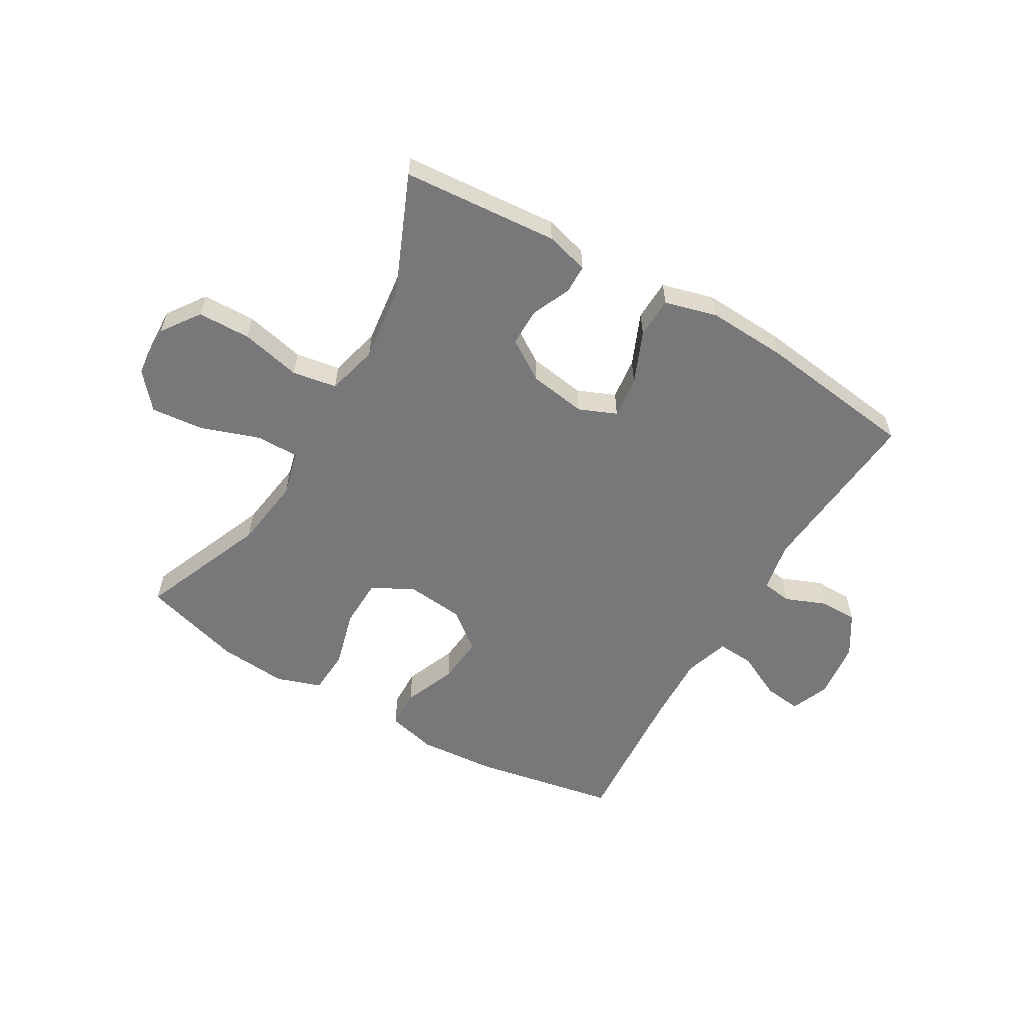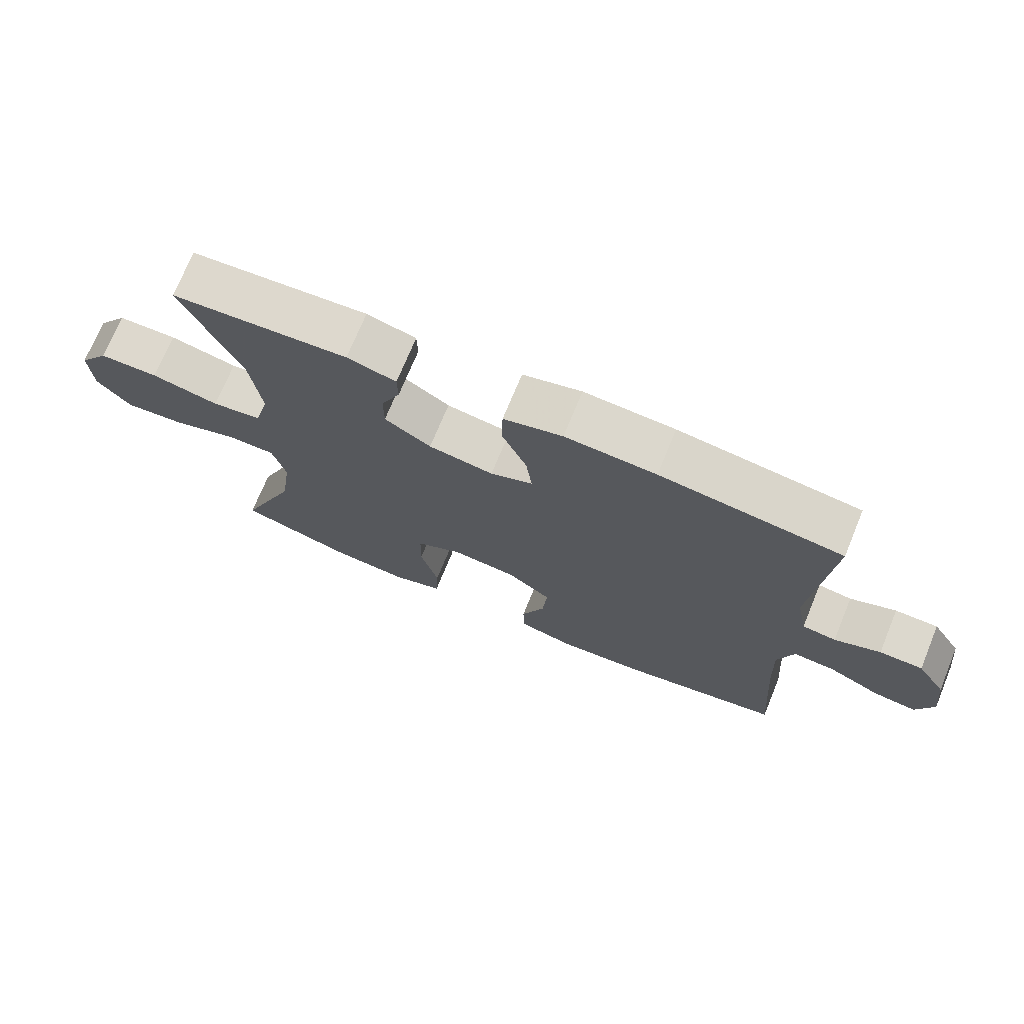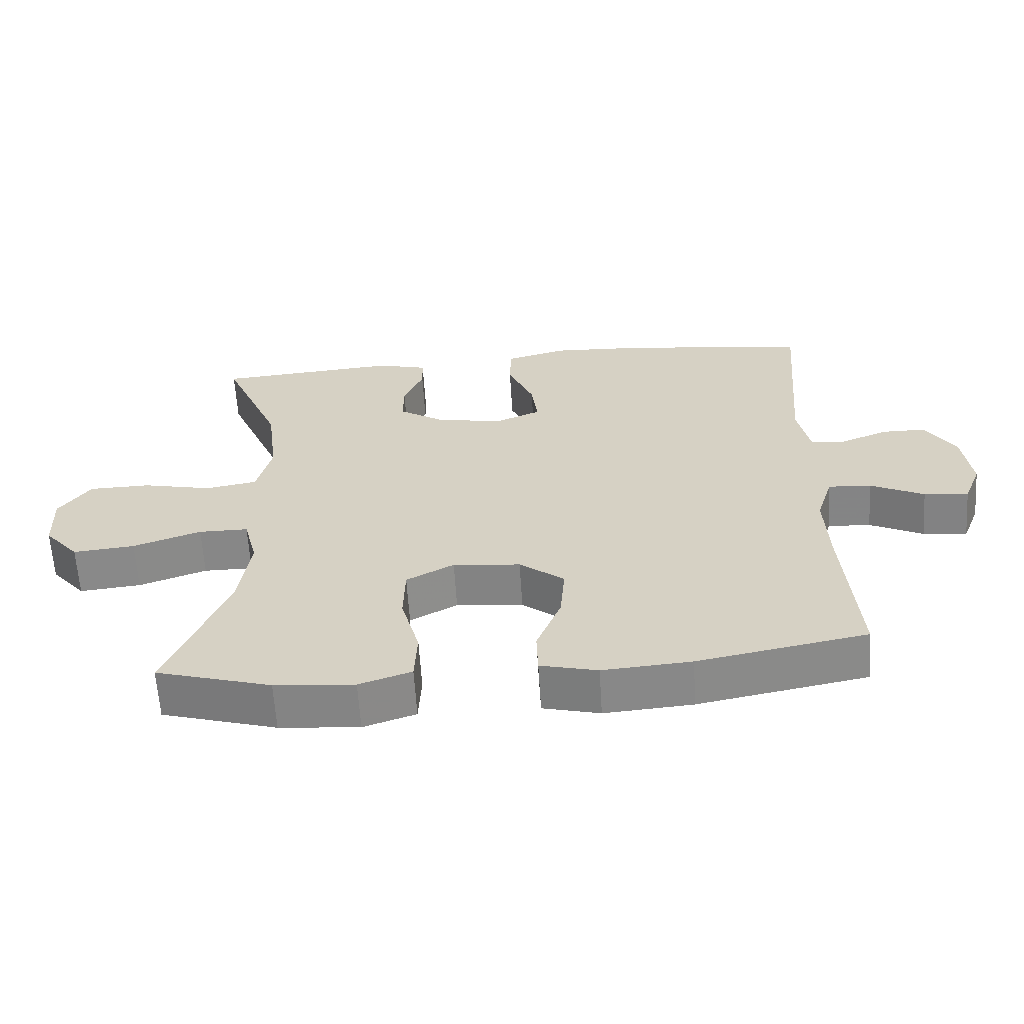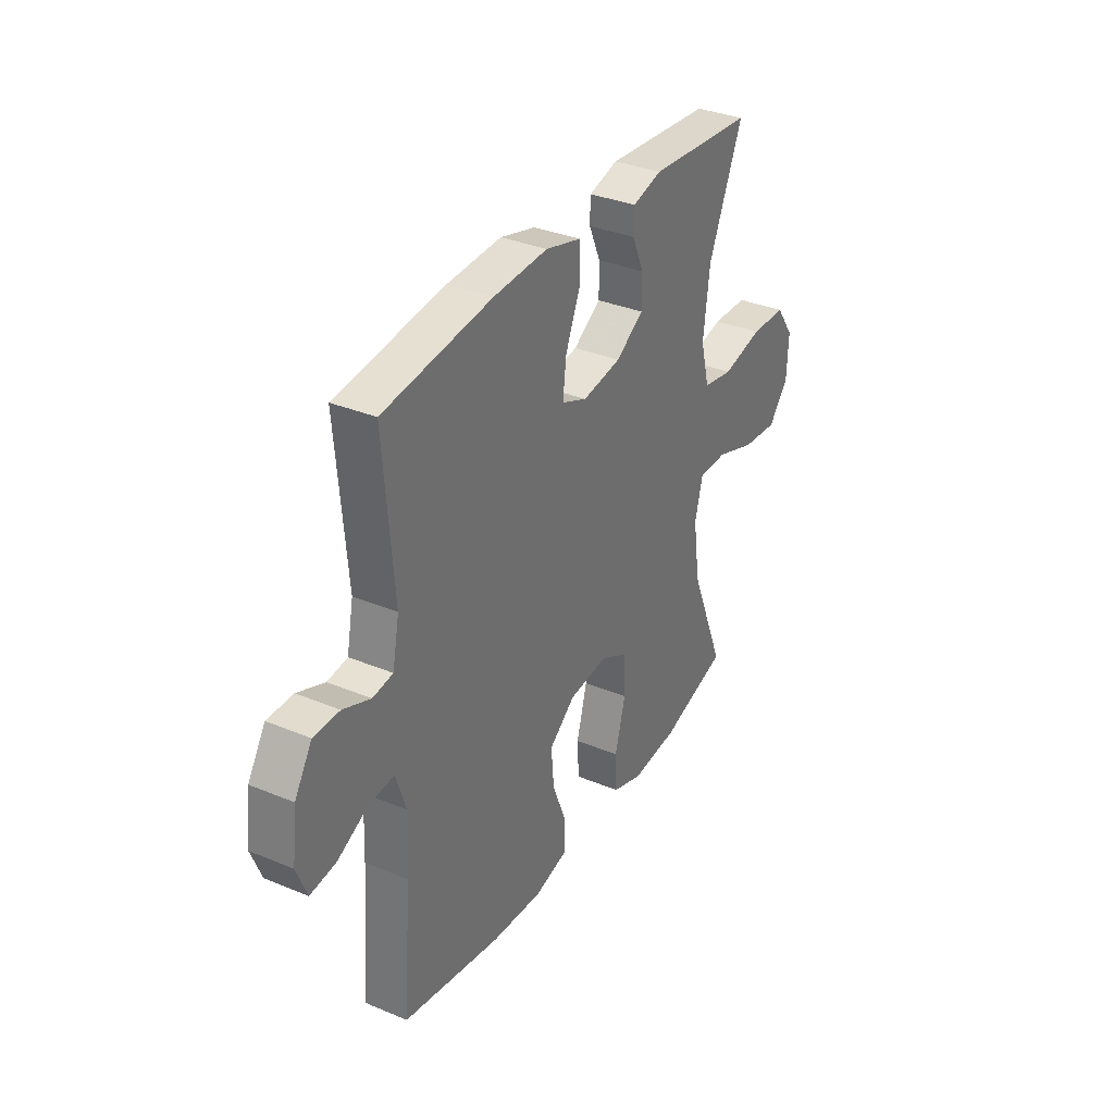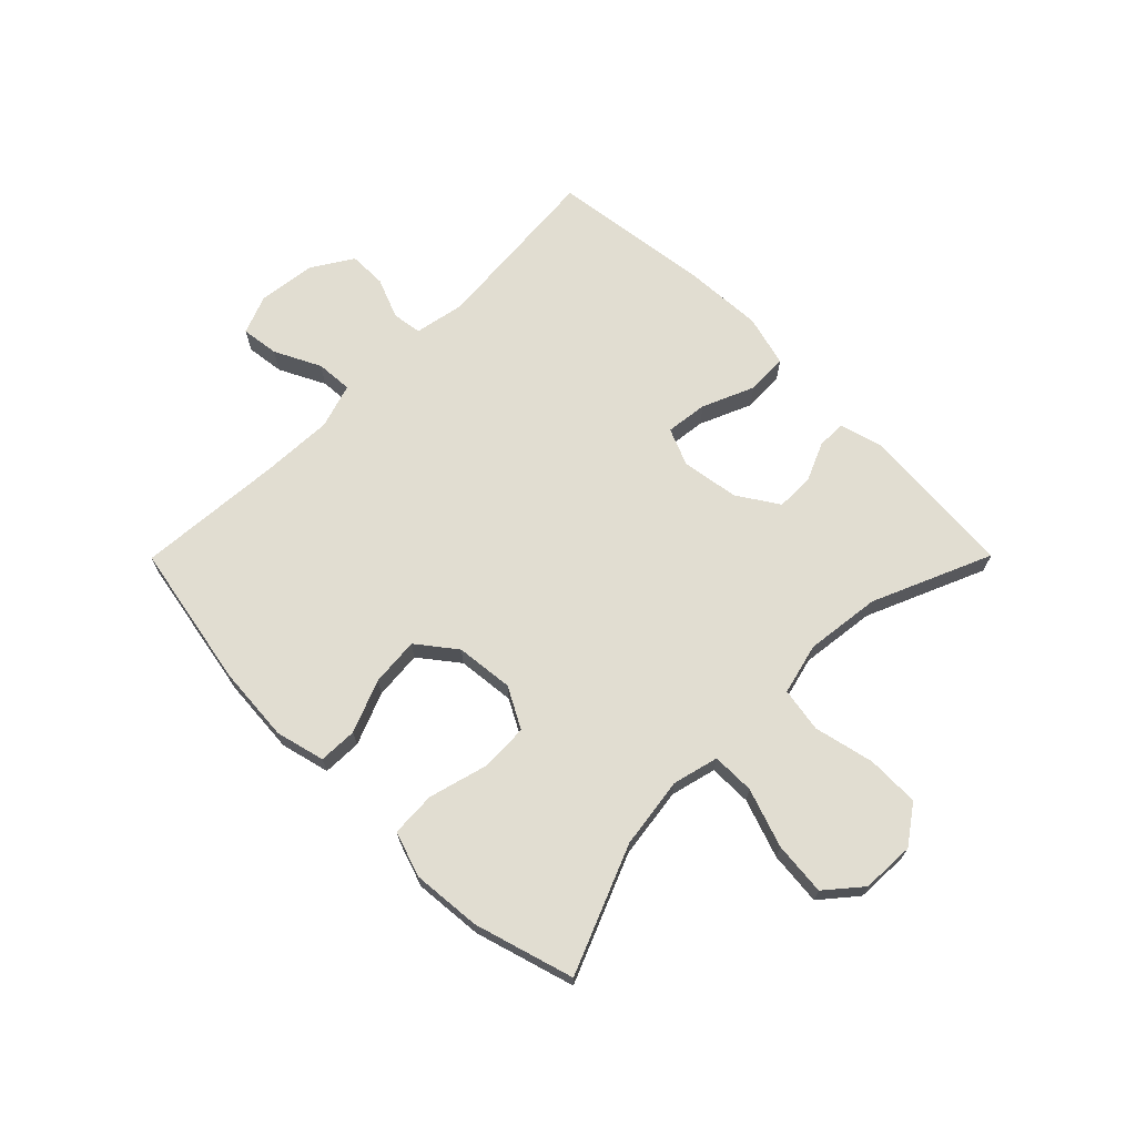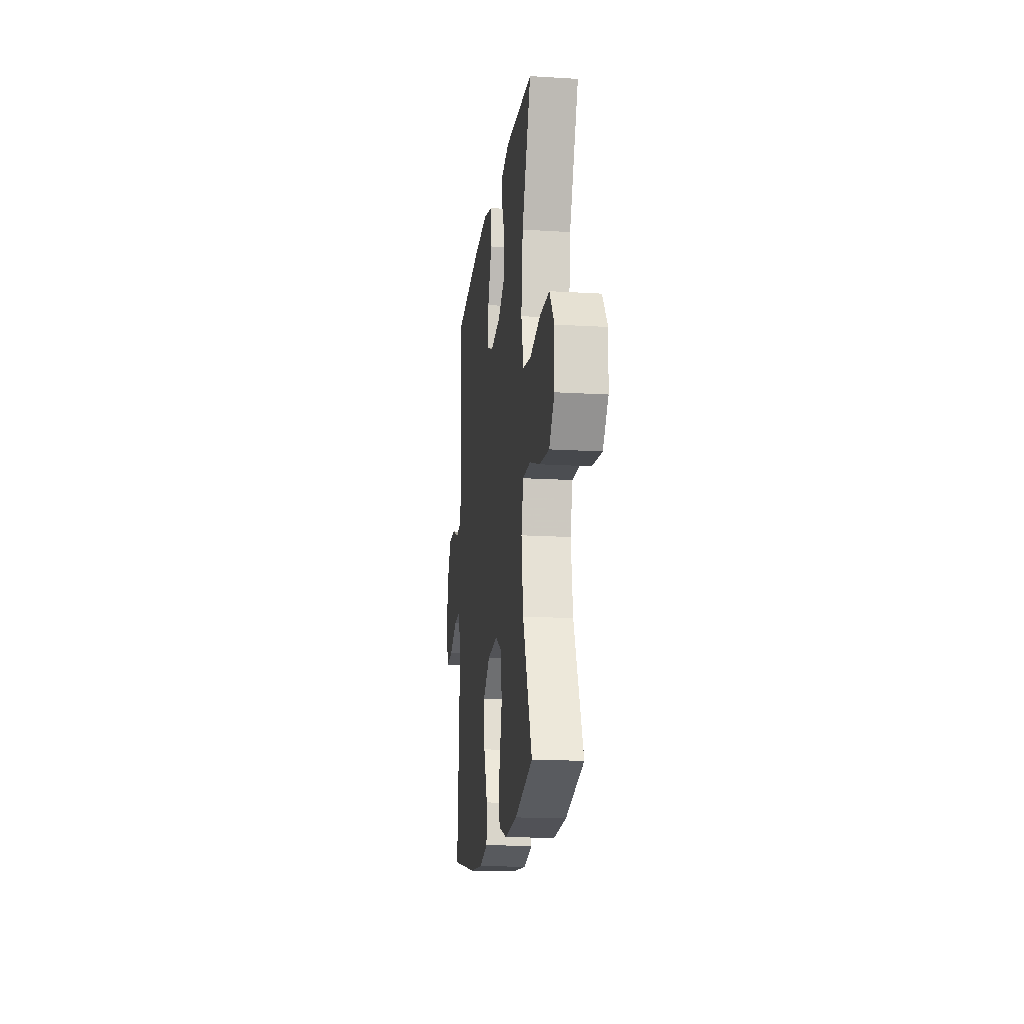
<metadata>
{"format":"obj","ext":"obj","renderer":"f3d","projection":"perspective","resolution":1024,"background":"white","views":[{"elev":-57.5,"azim":-30.4,"up":"+Y"},{"elev":72.5,"azim":22.4,"up":"+Z"},{"elev":-62.3,"azim":3.6,"up":"+Z"},{"elev":34.1,"azim":119.3,"up":"+Z"},{"elev":68.7,"azim":-135.2,"up":"+Y"},{"elev":-16.7,"azim":-97.0,"up":"+Z"}]}
</metadata>
<code>
v 0.5 0.07 0.5
v 0.475 0.07 0.199
v 0.492 0.07 0.113
v 0.543 0.07 0.106
v 0.612 0.07 0.134
v 0.677 0.07 0.134
v 0.721 0.07 0.064
v 0.733 0.07 -0.035
v 0.707 0.07 -0.101
v 0.642 0.07 -0.093
v 0.563 0.07 -0.054
v 0.5 0.07 -0.05
v 0.476 0.07 -0.127
v 0.481 0.07 -0.248
v 0.5 0.07 -0.5
v 0.252 0.07 -0.547
v 0.122 0.07 -0.557
v 0.038 0.07 -0.536
v 0.036 0.07 -0.47
v 0.072 0.07 -0.38
v 0.079 0.07 -0.297
v 0.013 0.07 -0.246
v -0.086 0.07 -0.236
v -0.156 0.07 -0.274
v -0.158 0.07 -0.358
v -0.131 0.07 -0.457
v -0.135 0.07 -0.534
v -0.212 0.07 -0.56
v -0.33 0.07 -0.55
v -0.5 0.07 -0.5
v -0.412 0.07 -0.284
v -0.395 0.07 -0.162
v -0.415 0.07 -0.084
v -0.488 0.07 -0.084
v -0.588 0.07 -0.119
v -0.679 0.07 -0.128
v -0.73 0.07 -0.068
v -0.734 0.07 0.023
v -0.688 0.07 0.088
v -0.598 0.07 0.09
v -0.495 0.07 0.067
v -0.419 0.07 0.08
v -0.397 0.07 0.168
v -0.413 0.07 0.297
v -0.5 0.07 0.5
v -0.233 0.07 0.521
v -0.159 0.07 0.501
v -0.158 0.07 0.452
v -0.187 0.07 0.385
v -0.187 0.07 0.32
v -0.117 0.07 0.275
v -0.019 0.07 0.26
v 0.045 0.07 0.287
v 0.036 0.07 0.359
v -0.002 0.07 0.448
v 0 0.07 0.518
v 0.089 0.07 0.542
v 0.226 0.07 0.535
v 0.5 0 0.5
v 0.475 0 0.199
v 0.492 0 0.113
v 0.543 0 0.106
v 0.612 0 0.134
v 0.677 0 0.134
v 0.721 0 0.064
v 0.733 0 -0.035
v 0.707 0 -0.101
v 0.642 0 -0.093
v 0.563 0 -0.054
v 0.5 0 -0.05
v 0.476 0 -0.127
v 0.481 0 -0.248
v 0.5 0 -0.5
v 0.252 0 -0.547
v 0.122 0 -0.557
v 0.038 0 -0.536
v 0.036 0 -0.47
v 0.072 0 -0.38
v 0.079 0 -0.297
v 0.013 0 -0.246
v -0.086 0 -0.236
v -0.156 0 -0.274
v -0.158 0 -0.358
v -0.131 0 -0.457
v -0.135 0 -0.534
v -0.212 0 -0.56
v -0.33 0 -0.55
v -0.5 0 -0.5
v -0.412 0 -0.284
v -0.395 0 -0.162
v -0.415 0 -0.084
v -0.488 0 -0.084
v -0.588 0 -0.119
v -0.679 0 -0.128
v -0.73 0 -0.068
v -0.734 0 0.023
v -0.688 0 0.088
v -0.598 0 0.09
v -0.495 0 0.067
v -0.419 0 0.08
v -0.397 0 0.168
v -0.413 0 0.297
v -0.5 0 0.5
v -0.233 0 0.521
v -0.159 0 0.501
v -0.158 0 0.452
v -0.187 0 0.385
v -0.187 0 0.32
v -0.117 0 0.275
v -0.019 0 0.26
v 0.045 0 0.287
v 0.036 0 0.359
v -0.002 0 0.448
v 0 0 0.518
v 0.089 0 0.542
v 0.226 0 0.535
f 58 1 2
f 57 58 2
f 56 57 2
f 55 56 2
f 54 55 2
f 53 54 2 3
f 52 53 3
f 51 52 3
f 47 48 49
f 46 47 49
f 45 46 49
f 44 45 49
f 43 44 49 50
f 42 43 50 51
f 39 40 41
f 38 39 41
f 37 38 41
f 36 37 41
f 35 36 41
f 34 35 41
f 33 34 41 42
f 42 51 3
f 33 42 3
f 32 33 3
f 29 30 31
f 28 29 31
f 27 28 31
f 26 27 31
f 25 26 31
f 24 25 31 32
f 18 19 20
f 17 18 20
f 16 17 20
f 15 16 20
f 14 15 20
f 13 14 20 21
f 12 13 21 22
f 9 10 11
f 8 9 11
f 7 8 11
f 6 7 11
f 5 6 11
f 4 5 11
f 4 11 12
f 32 3 4
f 24 32 4
f 23 24 4
f 4 12 22 23
f 60 59 116
f 60 116 115
f 60 115 114
f 60 114 113
f 60 113 112
f 61 60 112 111
f 61 111 110
f 61 110 109
f 107 106 105
f 107 105 104
f 107 104 103
f 107 103 102
f 108 107 102 101
f 109 108 101 100
f 99 98 97
f 99 97 96
f 99 96 95
f 99 95 94
f 99 94 93
f 99 93 92
f 100 99 92 91
f 61 109 100
f 61 100 91
f 61 91 90
f 89 88 87
f 89 87 86
f 89 86 85
f 89 85 84
f 89 84 83
f 90 89 83 82
f 78 77 76
f 78 76 75
f 78 75 74
f 78 74 73
f 78 73 72
f 79 78 72 71
f 80 79 71 70
f 69 68 67
f 69 67 66
f 69 66 65
f 69 65 64
f 69 64 63
f 69 63 62
f 70 69 62
f 62 61 90
f 62 90 82
f 62 82 81
f 81 80 70 62
f 1 59 60 2
f 2 60 61 3
f 3 61 62 4
f 4 62 63 5
f 5 63 64 6
f 6 64 65 7
f 7 65 66 8
f 8 66 67 9
f 9 67 68 10
f 10 68 69 11
f 11 69 70 12
f 12 70 71 13
f 13 71 72 14
f 14 72 73 15
f 15 73 74 16
f 16 74 75 17
f 17 75 76 18
f 18 76 77 19
f 19 77 78 20
f 20 78 79 21
f 21 79 80 22
f 22 80 81 23
f 23 81 82 24
f 24 82 83 25
f 25 83 84 26
f 26 84 85 27
f 27 85 86 28
f 28 86 87 29
f 29 87 88 30
f 30 88 89 31
f 31 89 90 32
f 32 90 91 33
f 33 91 92 34
f 34 92 93 35
f 35 93 94 36
f 36 94 95 37
f 37 95 96 38
f 38 96 97 39
f 39 97 98 40
f 40 98 99 41
f 41 99 100 42
f 42 100 101 43
f 43 101 102 44
f 44 102 103 45
f 45 103 104 46
f 46 104 105 47
f 47 105 106 48
f 48 106 107 49
f 49 107 108 50
f 50 108 109 51
f 51 109 110 52
f 52 110 111 53
f 53 111 112 54
f 54 112 113 55
f 55 113 114 56
f 56 114 115 57
f 57 115 116 58
f 58 116 59 1

</code>
